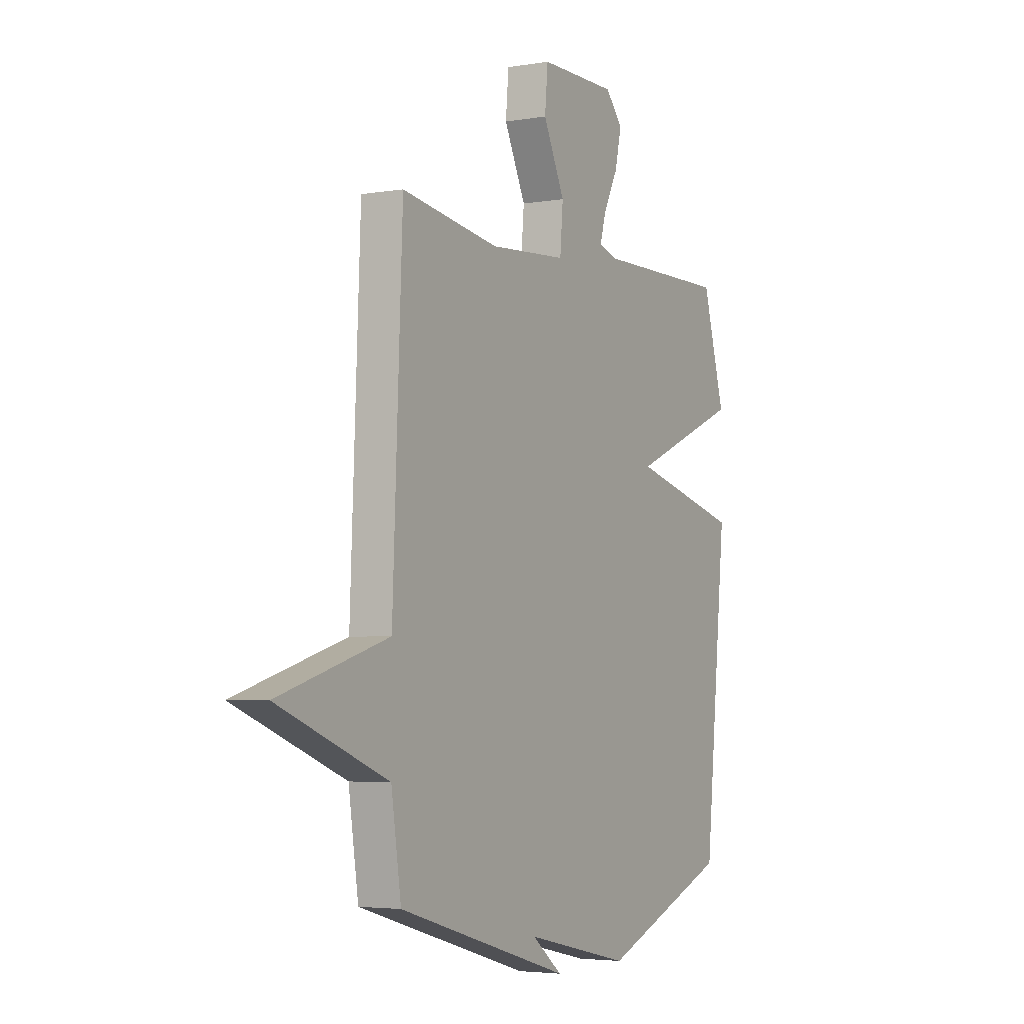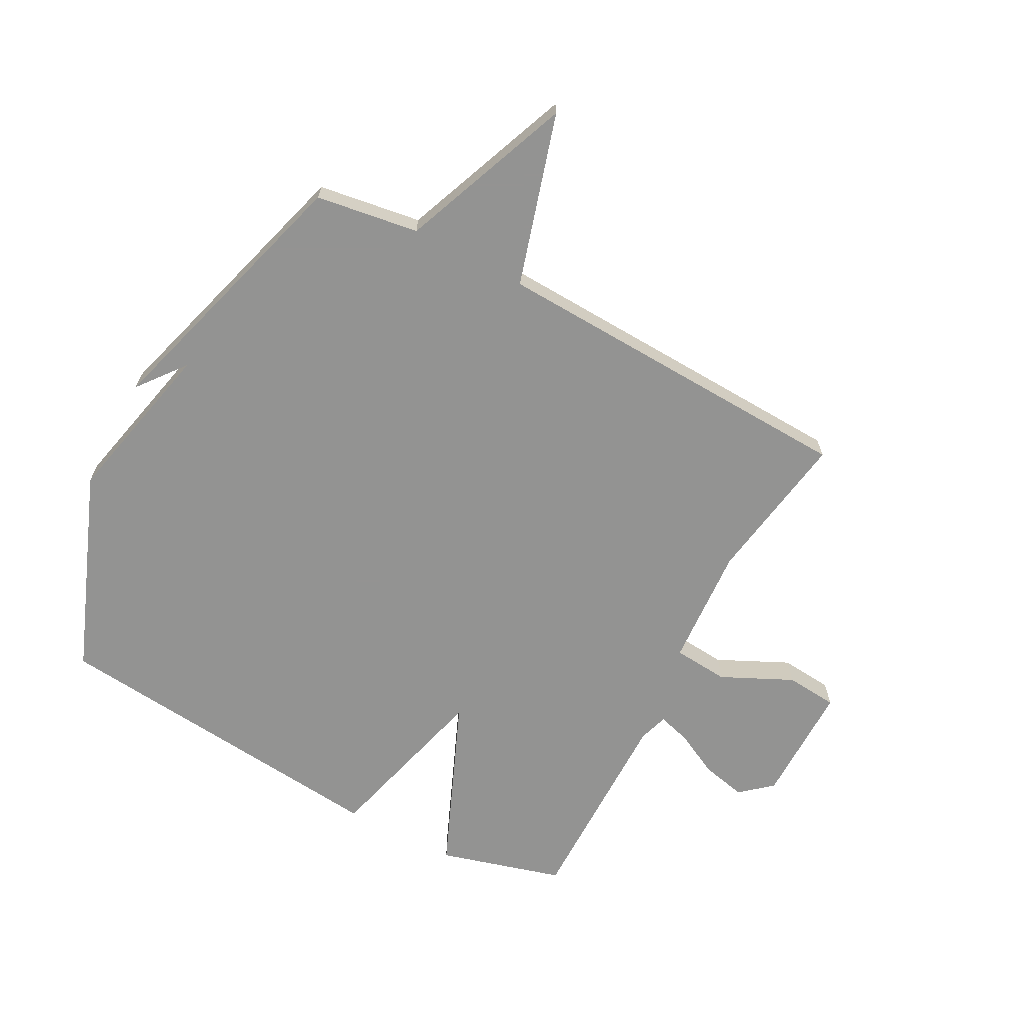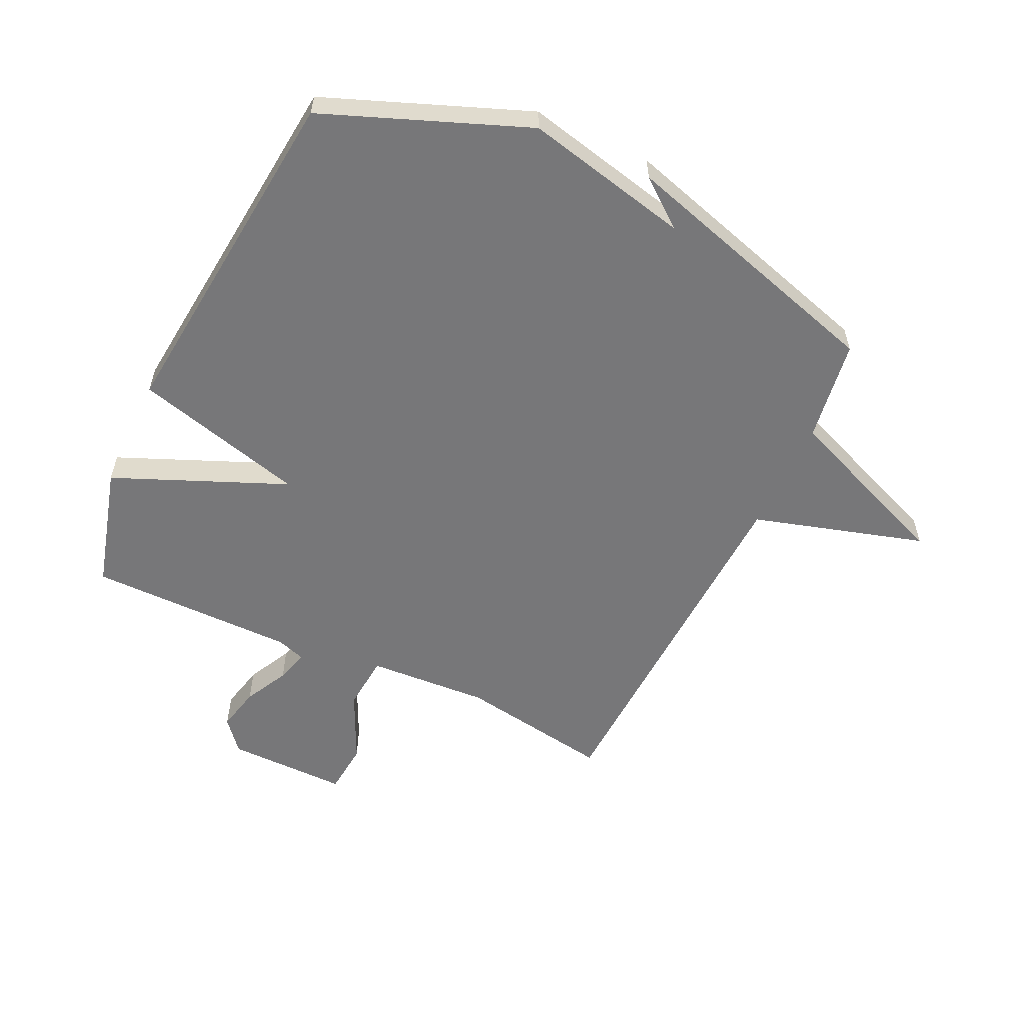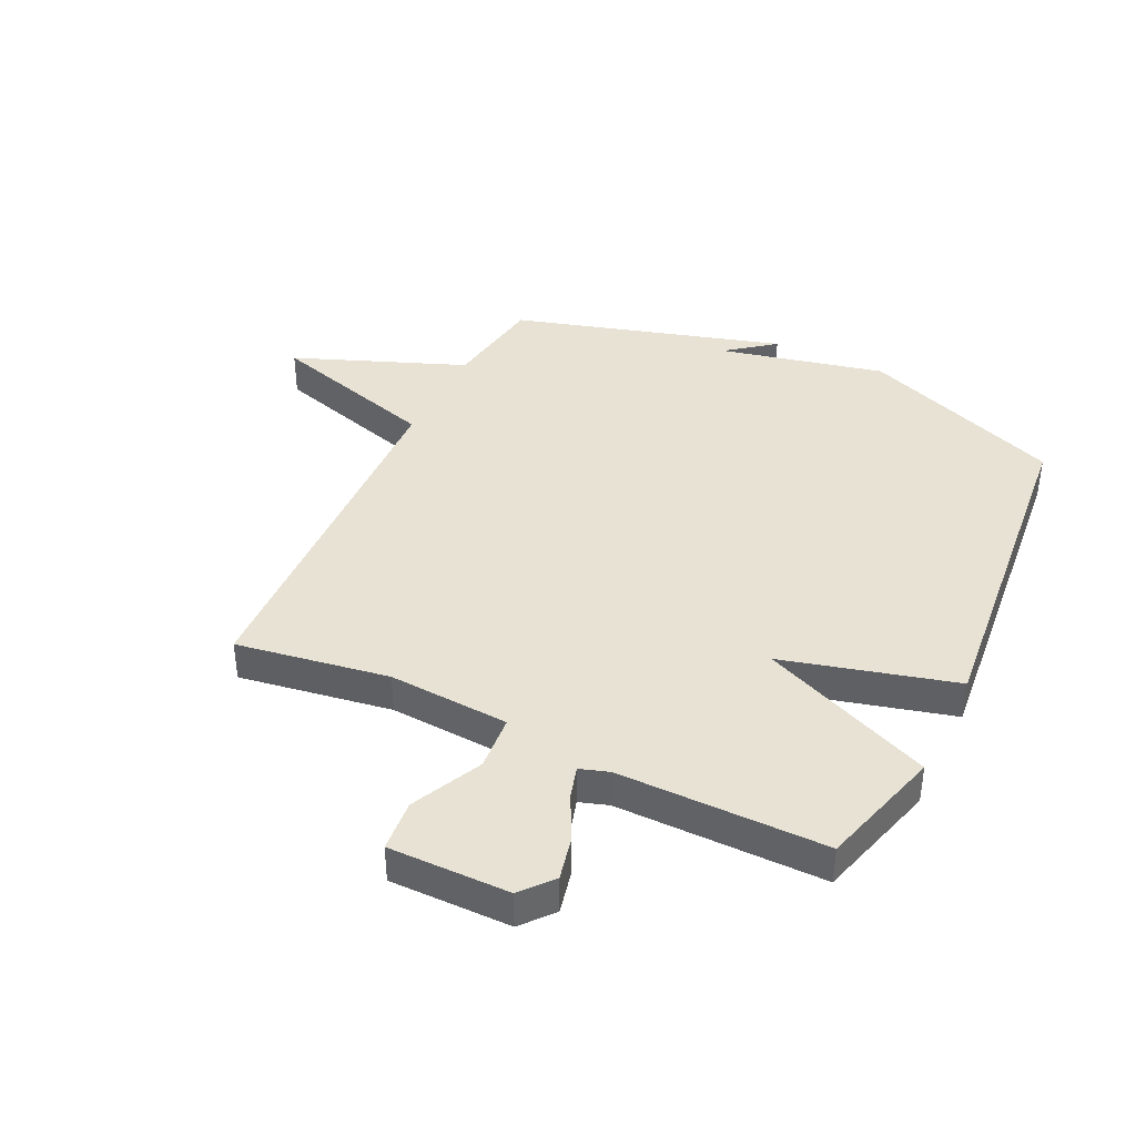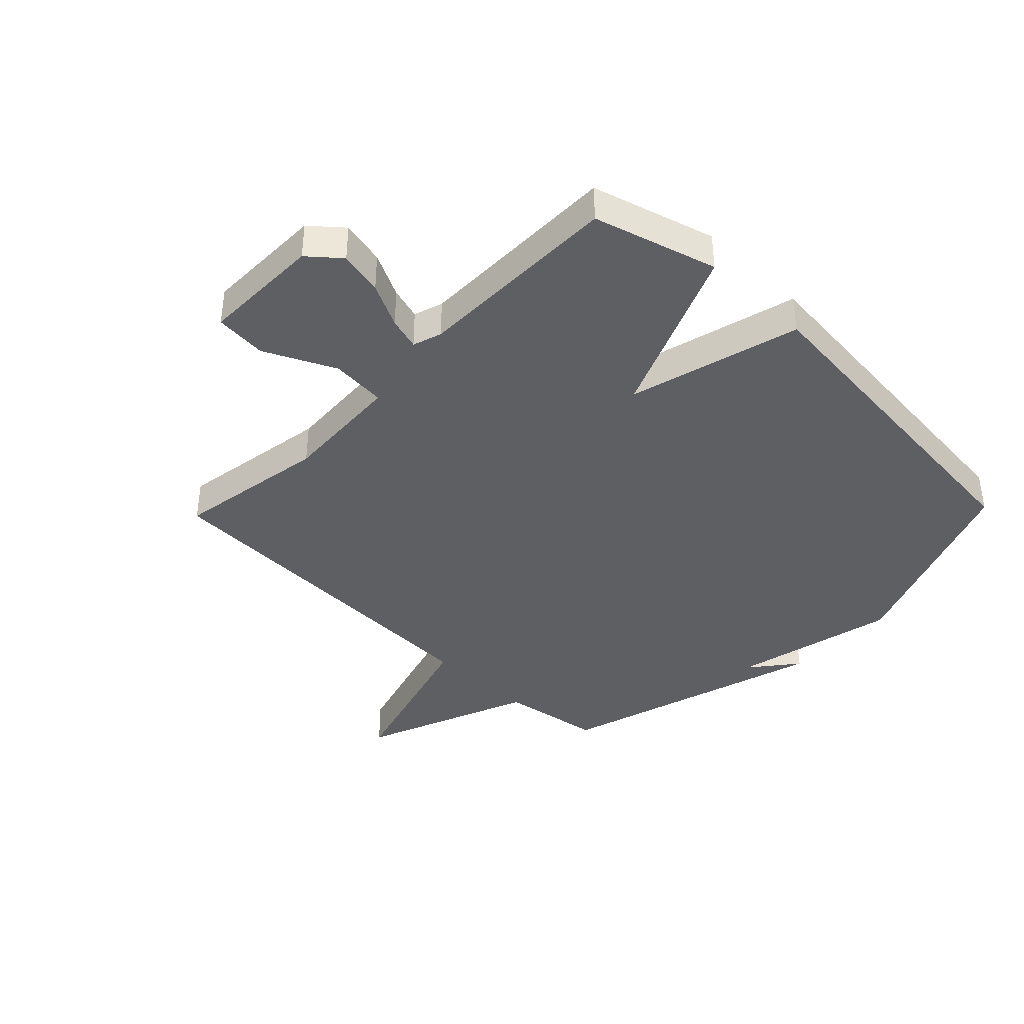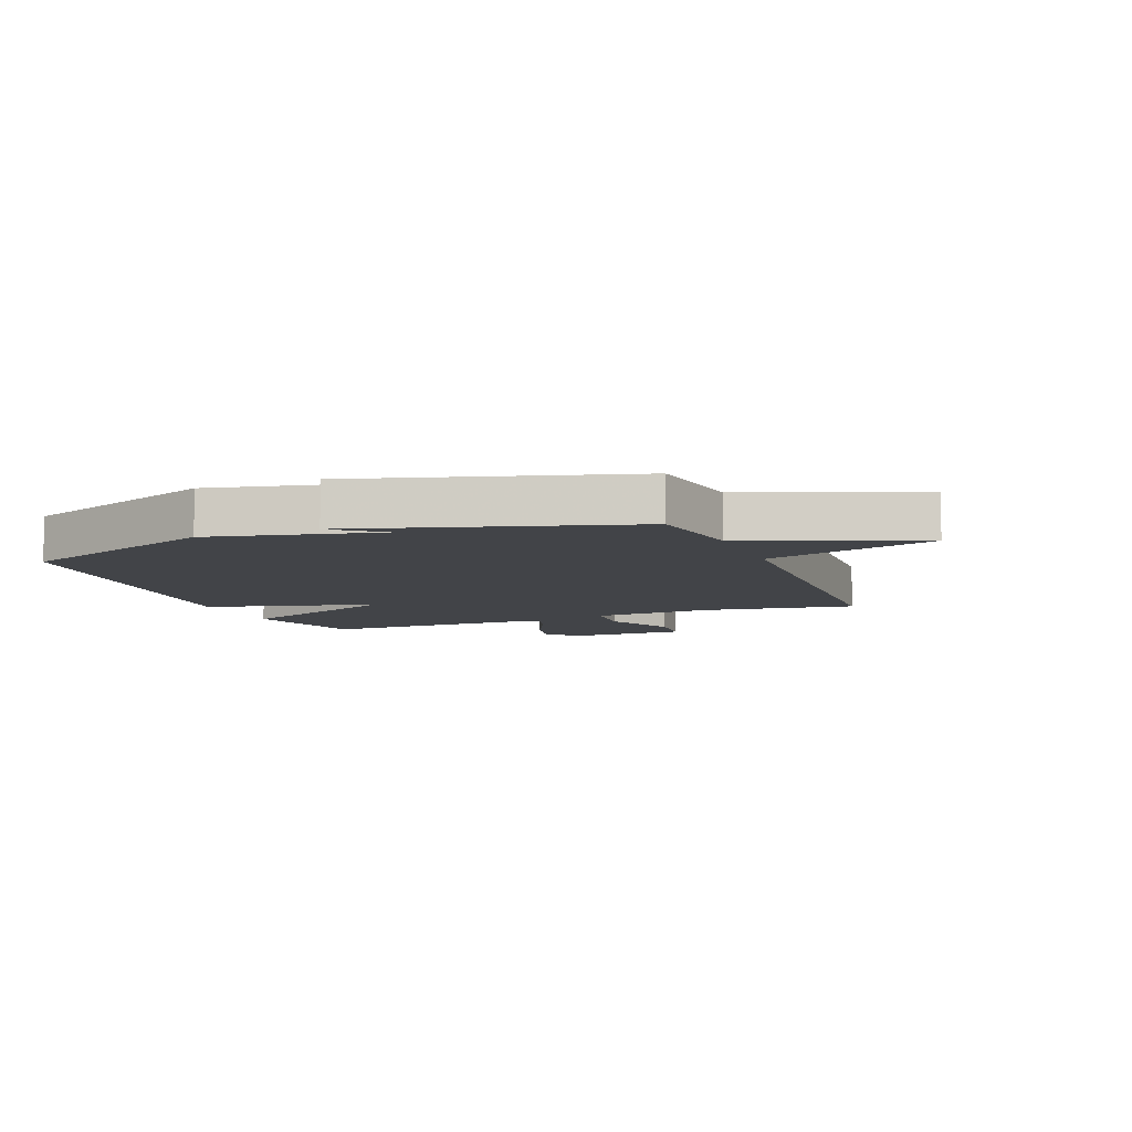
<metadata>
{"format":"obj","ext":"obj","renderer":"f3d","projection":"perspective","resolution":1024,"background":"white","views":[{"elev":-3.9,"azim":-60.5,"up":"+Z"},{"elev":-66.7,"azim":-118.0,"up":"+Y"},{"elev":-57.2,"azim":154.6,"up":"+Y"},{"elev":40.0,"azim":25.7,"up":"+Y"},{"elev":-39.5,"azim":46.0,"up":"+Y"},{"elev":-7.9,"azim":-158.4,"up":"+Y"}]}
</metadata>
<code>
v 0.5 0.07 -0.5
v 0.158 0.07 -0.634
v -0.122 0.07 -0.571
v -0.042 0.07 -0.634
v -0.5 0.07 -0.5
v -0.526 0.07 -0.326
v -0.816 0.07 -0.212
v -0.526 0.07 -0.126
v -0.5 0.07 0.5
v -0.242 0.07 0.459
v -0.037 0.07 0.472
v -0.029 0.07 0.566
v -0.086 0.07 0.686
v -0.078 0.07 0.774
v 0.126 0.07 0.773
v 0.171 0.07 0.72
v 0.154 0.07 0.645
v 0.116 0.07 0.57
v 0.1 0.07 0.515
v 0.149 0.07 0.499
v 0.5 0.07 0.5
v 0.559 0.07 0.291
v 0.268 0.07 0.168
v 0.559 0.07 0.091
v 0.5 0 -0.5
v 0.158 0 -0.634
v -0.122 0 -0.571
v -0.042 0 -0.634
v -0.5 0 -0.5
v -0.526 0 -0.326
v -0.816 0 -0.212
v -0.526 0 -0.126
v -0.5 0 0.5
v -0.242 0 0.459
v -0.037 0 0.472
v -0.029 0 0.566
v -0.086 0 0.686
v -0.078 0 0.774
v 0.126 0 0.773
v 0.171 0 0.72
v 0.154 0 0.645
v 0.116 0 0.57
v 0.1 0 0.515
v 0.149 0 0.499
v 0.5 0 0.5
v 0.559 0 0.291
v 0.268 0 0.168
v 0.559 0 0.091
f 1 2 3
f 24 1 3
f 23 24 3
f 20 21 22 23
f 19 20 23 3
f 16 17 18
f 15 16 18
f 14 15 18
f 13 14 18
f 12 13 18
f 11 12 18 19
f 8 9 10
f 8 10 11
f 6 7 8
f 11 19 3
f 8 11 3
f 6 8 3
f 3 4 5 6
f 27 26 25
f 27 25 48
f 27 48 47
f 47 46 45 44
f 27 47 44 43
f 42 41 40
f 42 40 39
f 42 39 38
f 42 38 37
f 42 37 36
f 43 42 36 35
f 34 33 32
f 35 34 32
f 32 31 30
f 27 43 35
f 27 35 32
f 27 32 30
f 30 29 28 27
f 1 25 26 2
f 2 26 27 3
f 3 27 28 4
f 4 28 29 5
f 5 29 30 6
f 6 30 31 7
f 7 31 32 8
f 8 32 33 9
f 9 33 34 10
f 10 34 35 11
f 11 35 36 12
f 12 36 37 13
f 13 37 38 14
f 14 38 39 15
f 15 39 40 16
f 16 40 41 17
f 17 41 42 18
f 18 42 43 19
f 19 43 44 20
f 20 44 45 21
f 21 45 46 22
f 22 46 47 23
f 23 47 48 24
f 24 48 25 1

</code>
